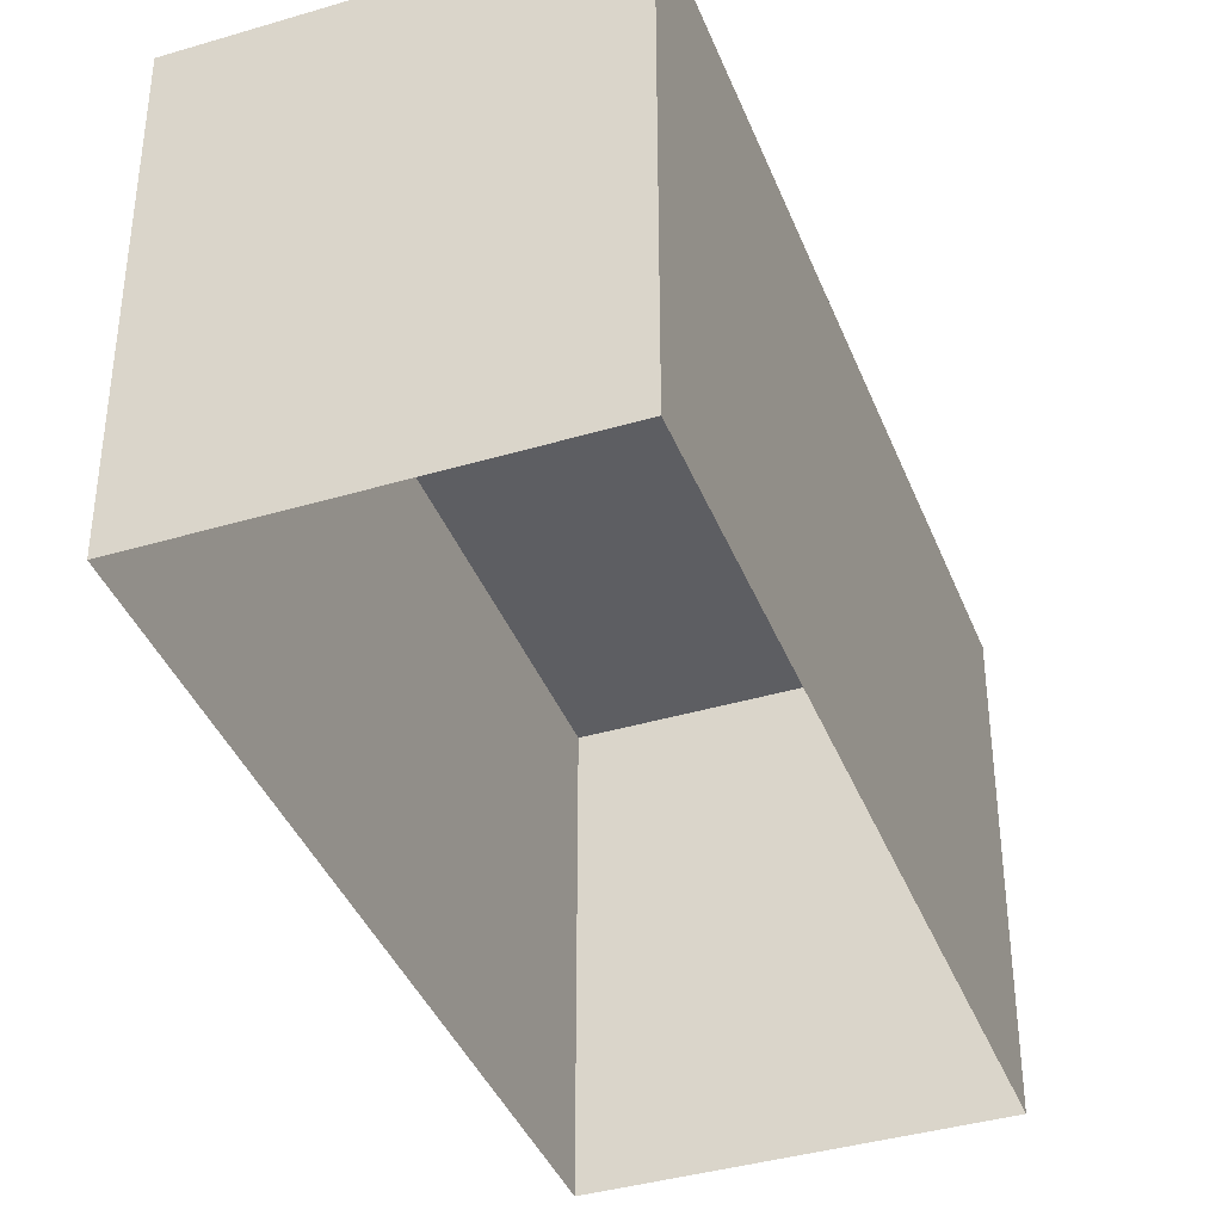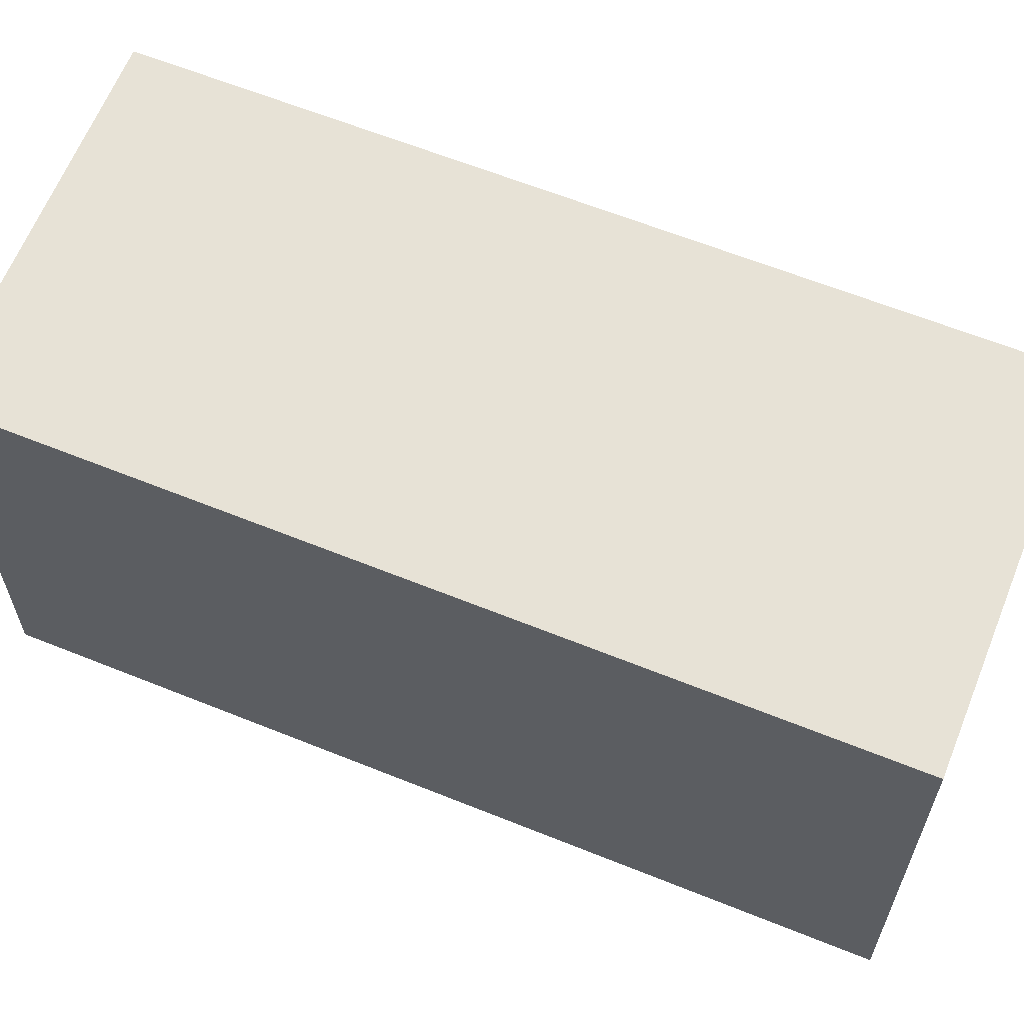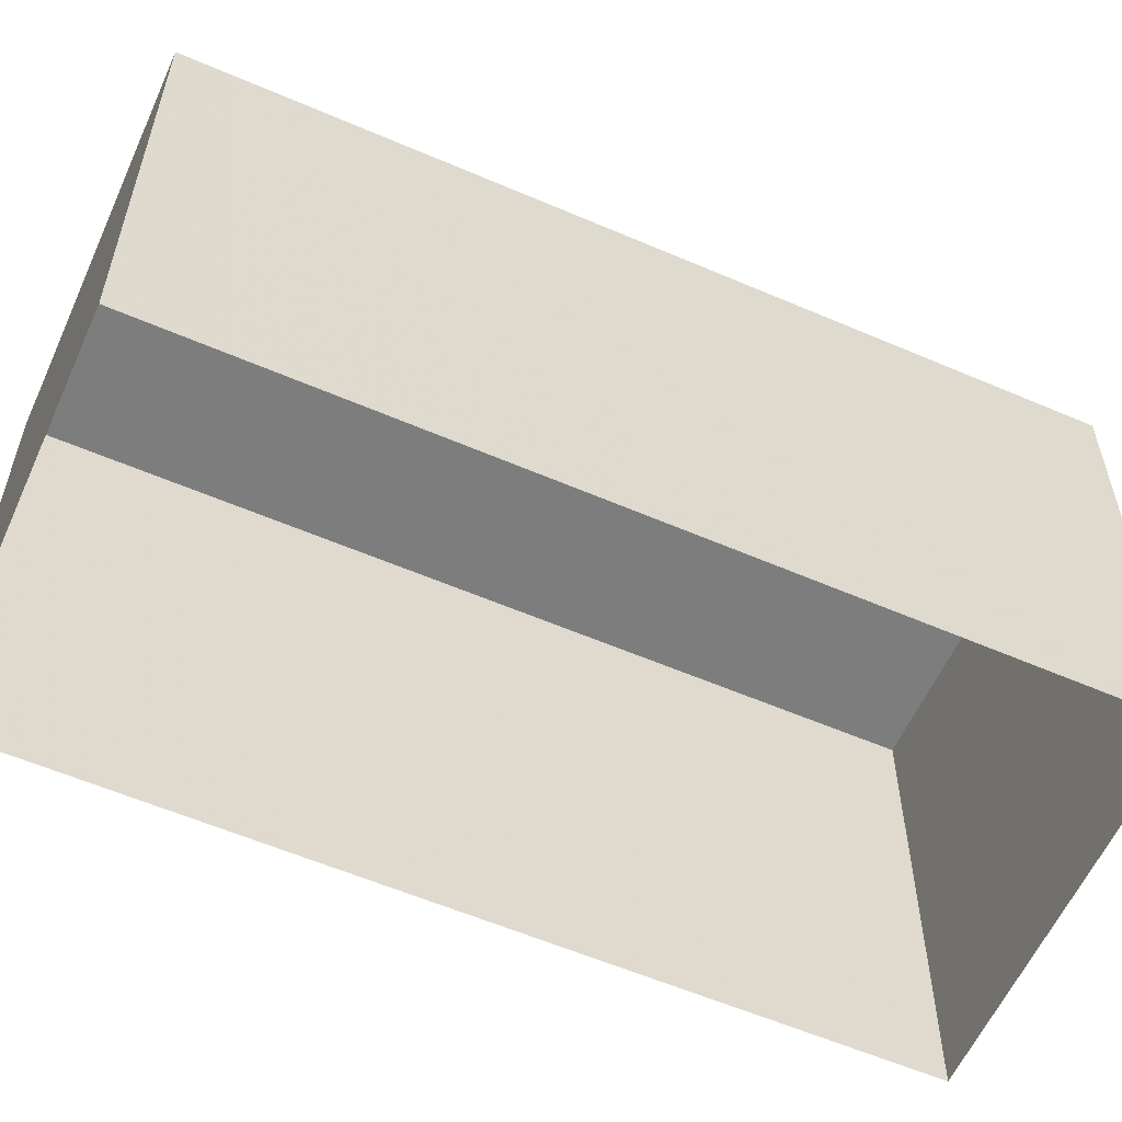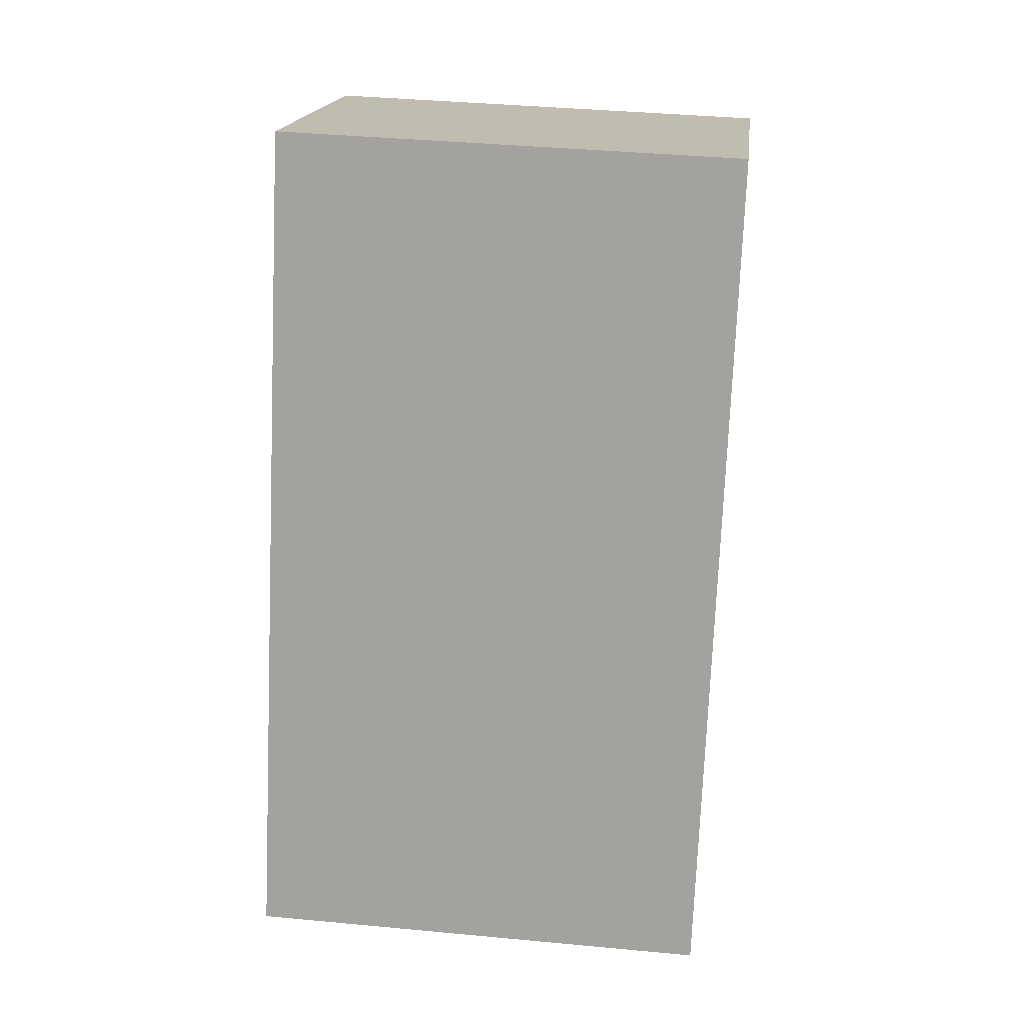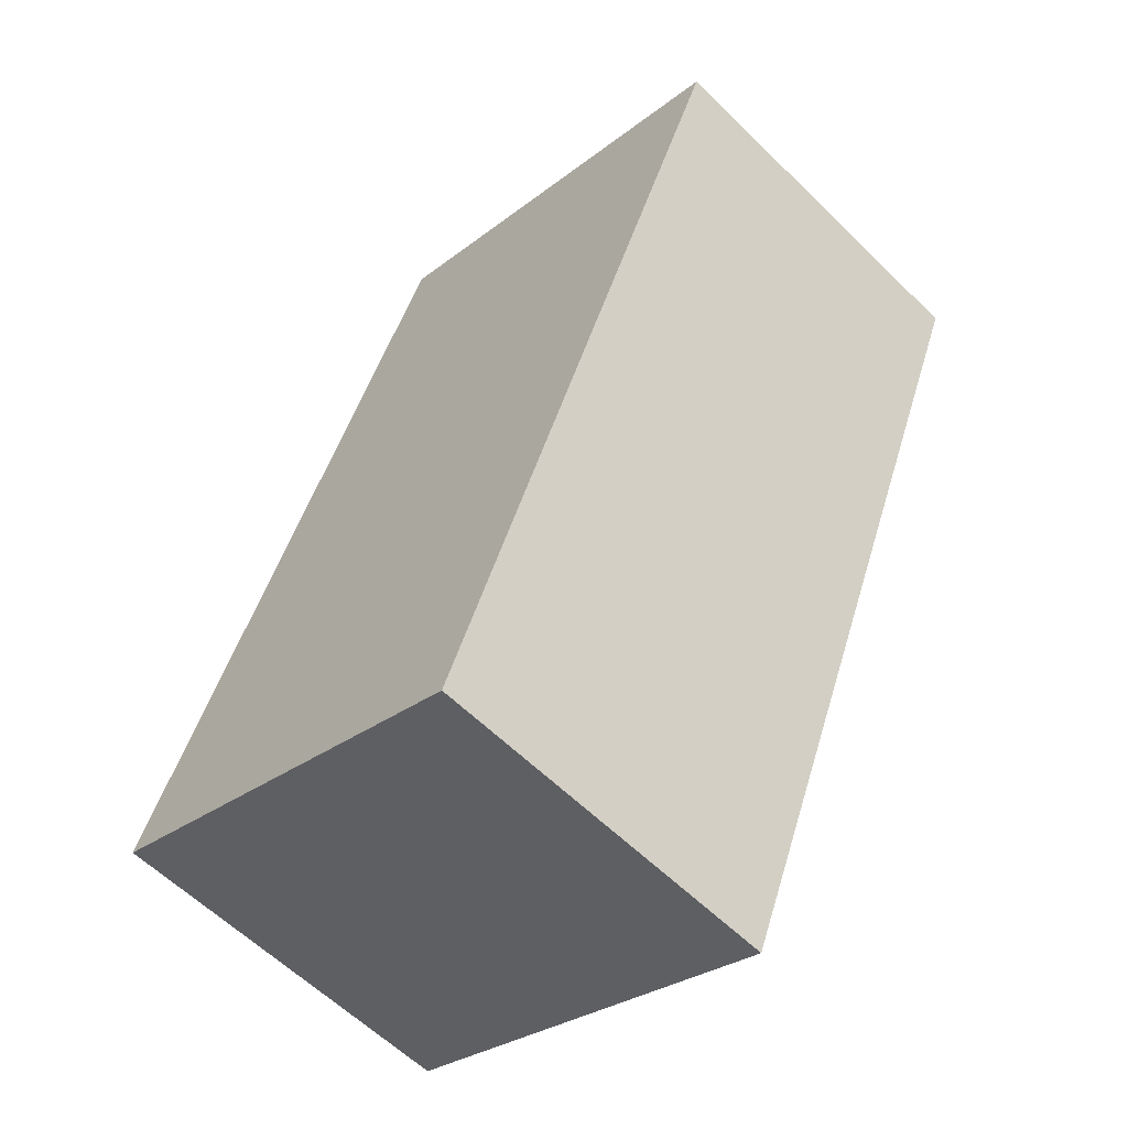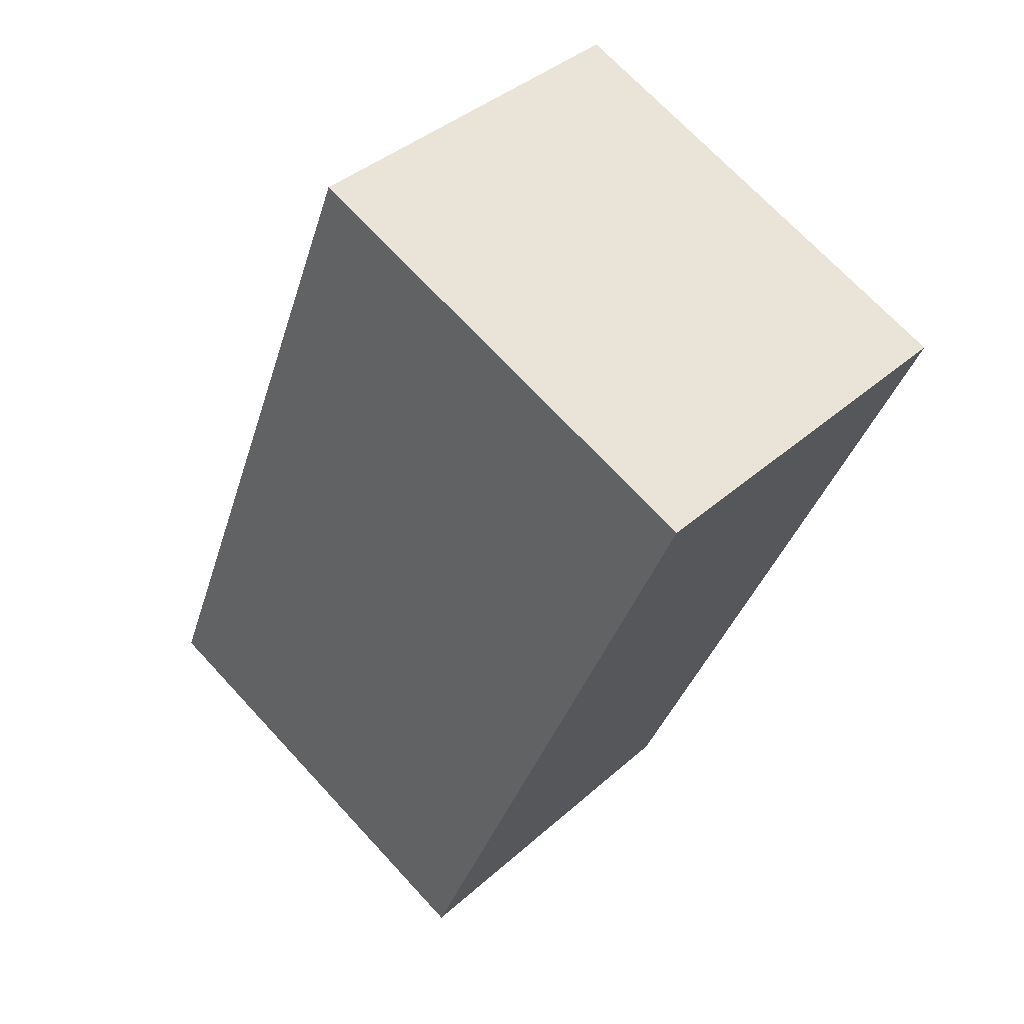
<metadata>
{"format":"obj","ext":"obj","renderer":"f3d","projection":"perspective","resolution":1024,"background":"white","views":[{"elev":-39.2,"azim":-1.2,"up":"+Z"},{"elev":63.3,"azim":-89.6,"up":"+Z"},{"elev":-58.9,"azim":44.7,"up":"+Z"},{"elev":37.8,"azim":-83.3,"up":"+Y"},{"elev":-28.5,"azim":-40.8,"up":"+Y"},{"elev":70.5,"azim":-42.9,"up":"+Y"}]}
</metadata>
<code>
v -2.244e+05 -1.276e+05 15.47
v -2.243e+05 -1.276e+05 15.47
v -2.243e+05 -1.276e+05 15.47
v -2.244e+05 -1.276e+05 15.47
v -2.244e+05 -1.276e+05 18.1
v -2.244e+05 -1.276e+05 18.1
v -2.243e+05 -1.276e+05 18.1
v -2.243e+05 -1.276e+05 18.1
f 1 2 3
f 4 1 3
f 5 6 7
f 8 5 7
f 7 4 3
f 7 6 4
f 7 3 2
f 8 7 2
f 5 1 4
f 6 5 4
f 5 2 1
f 5 8 2

</code>
